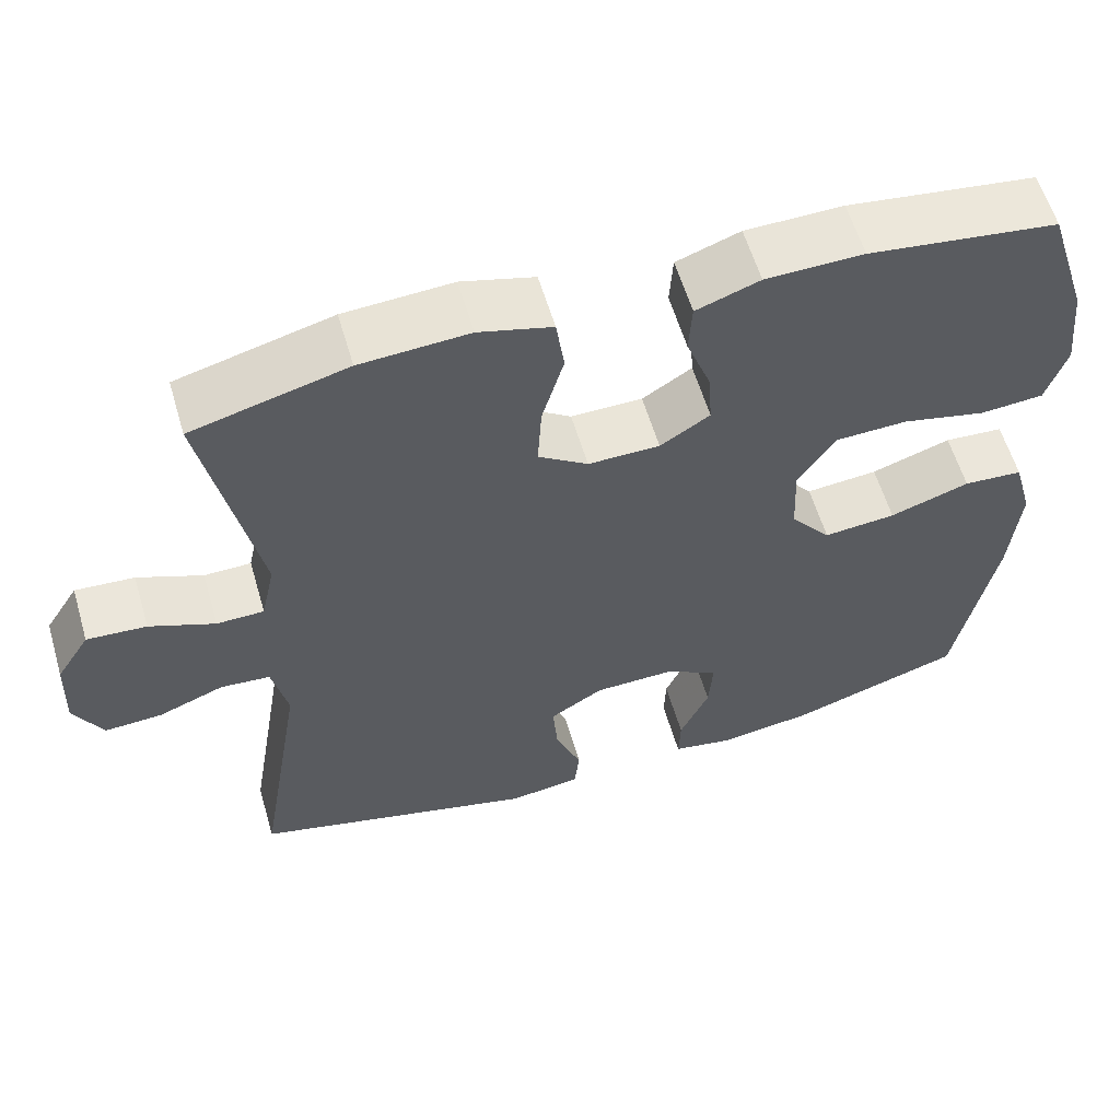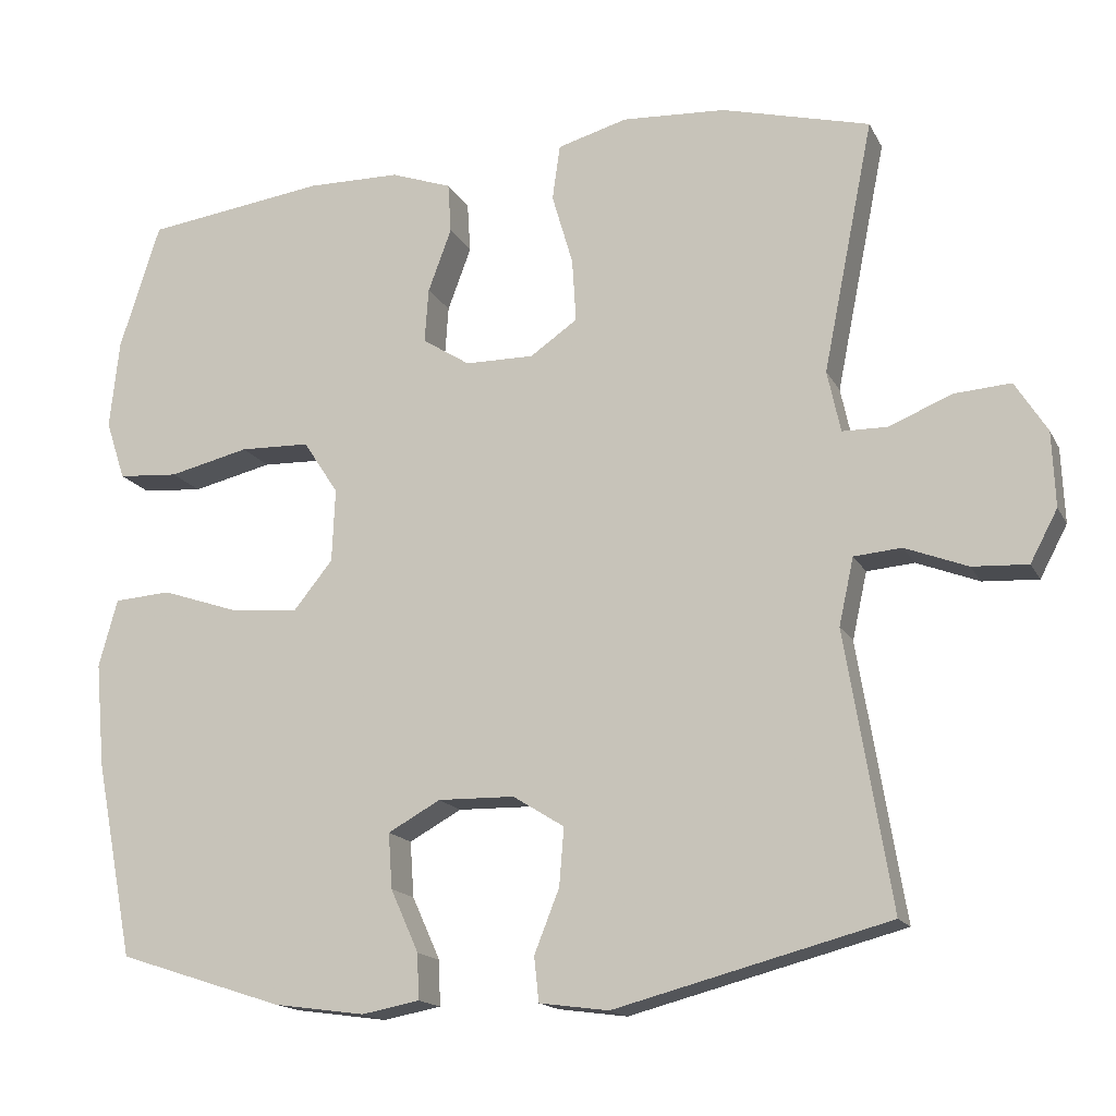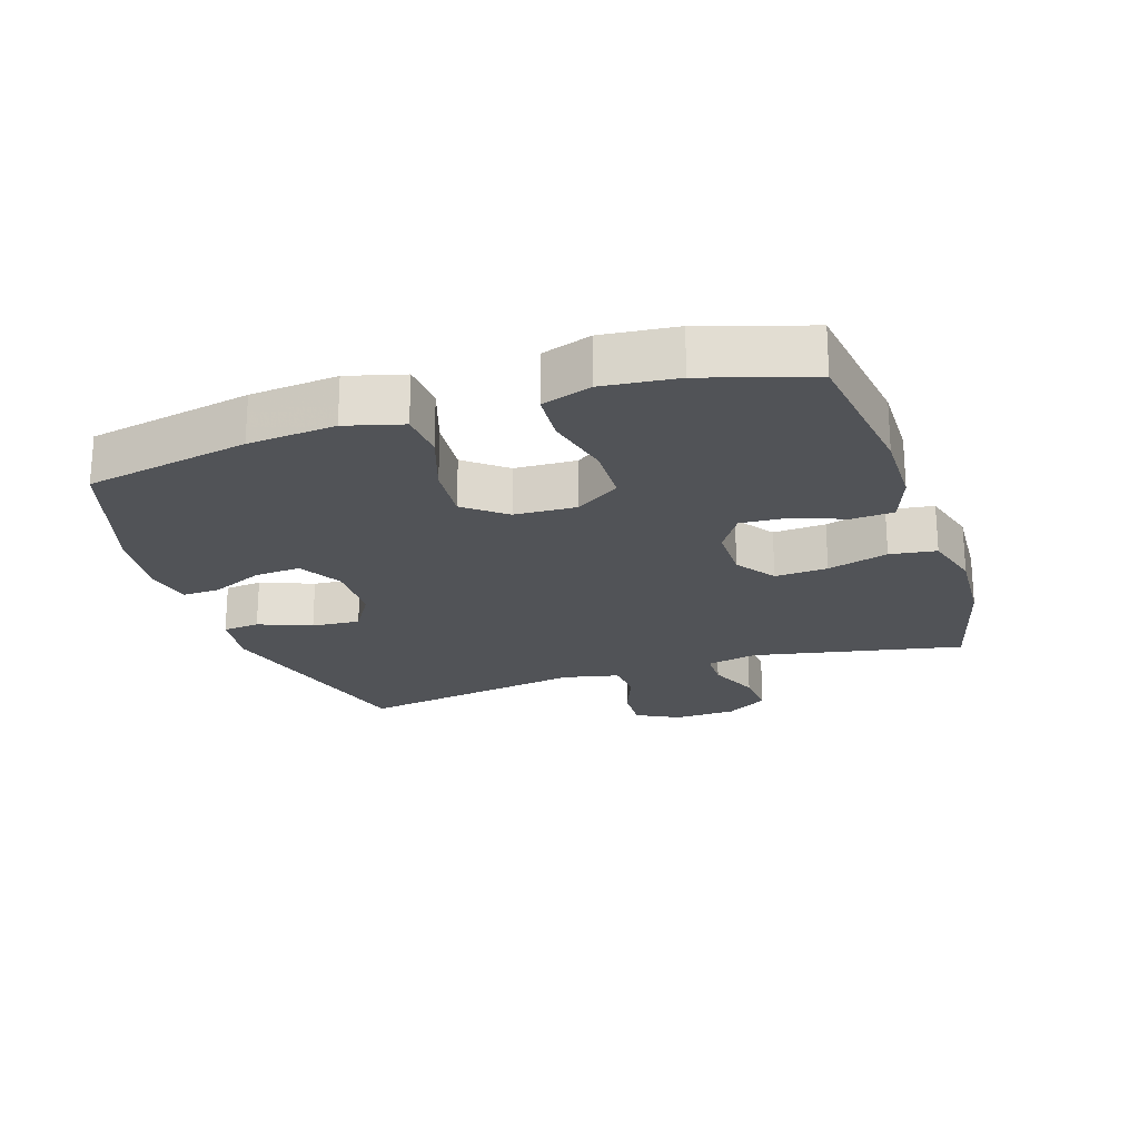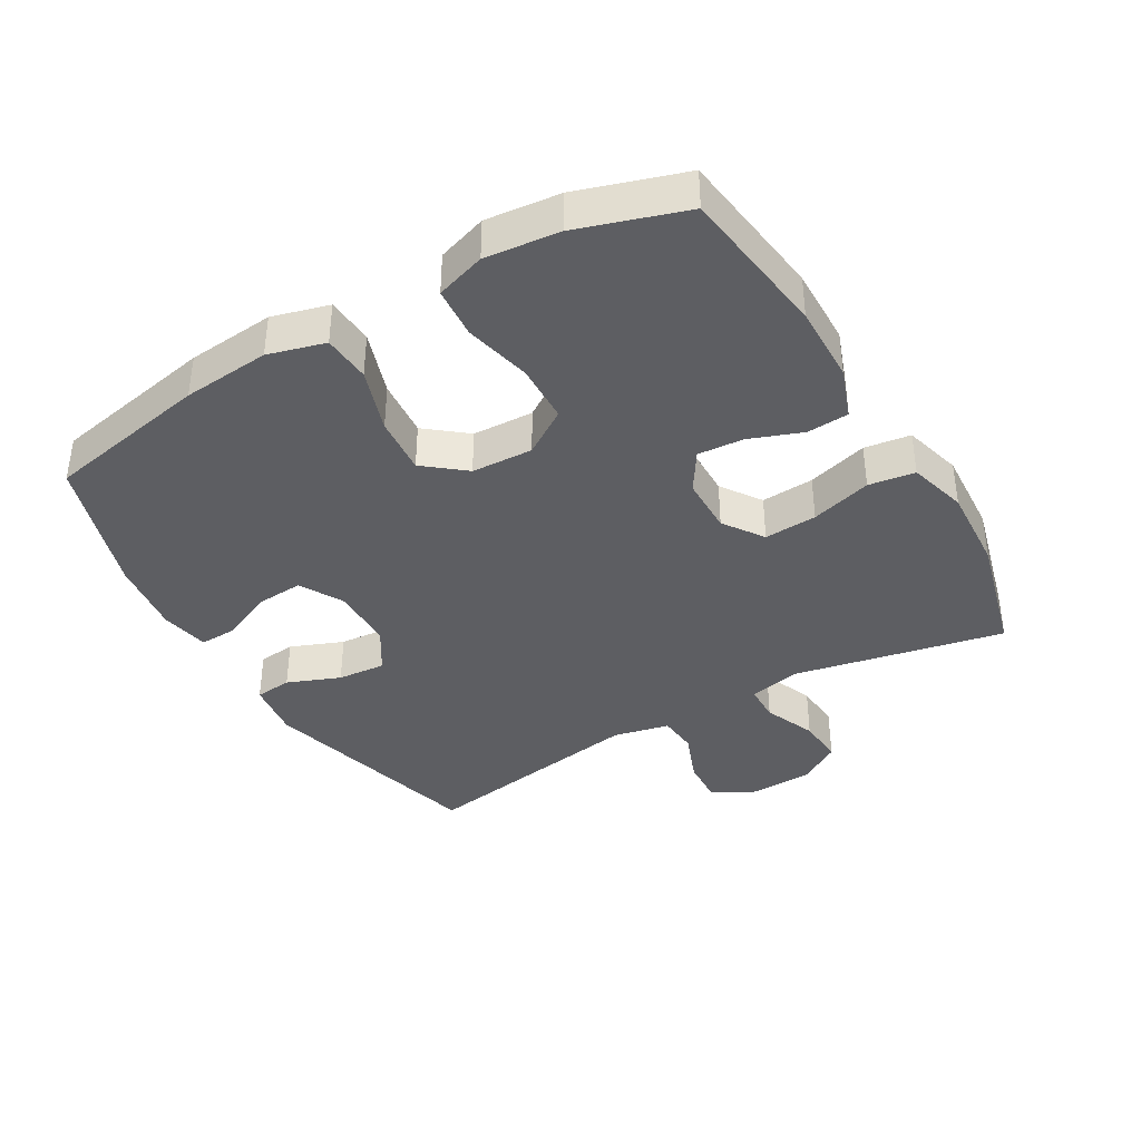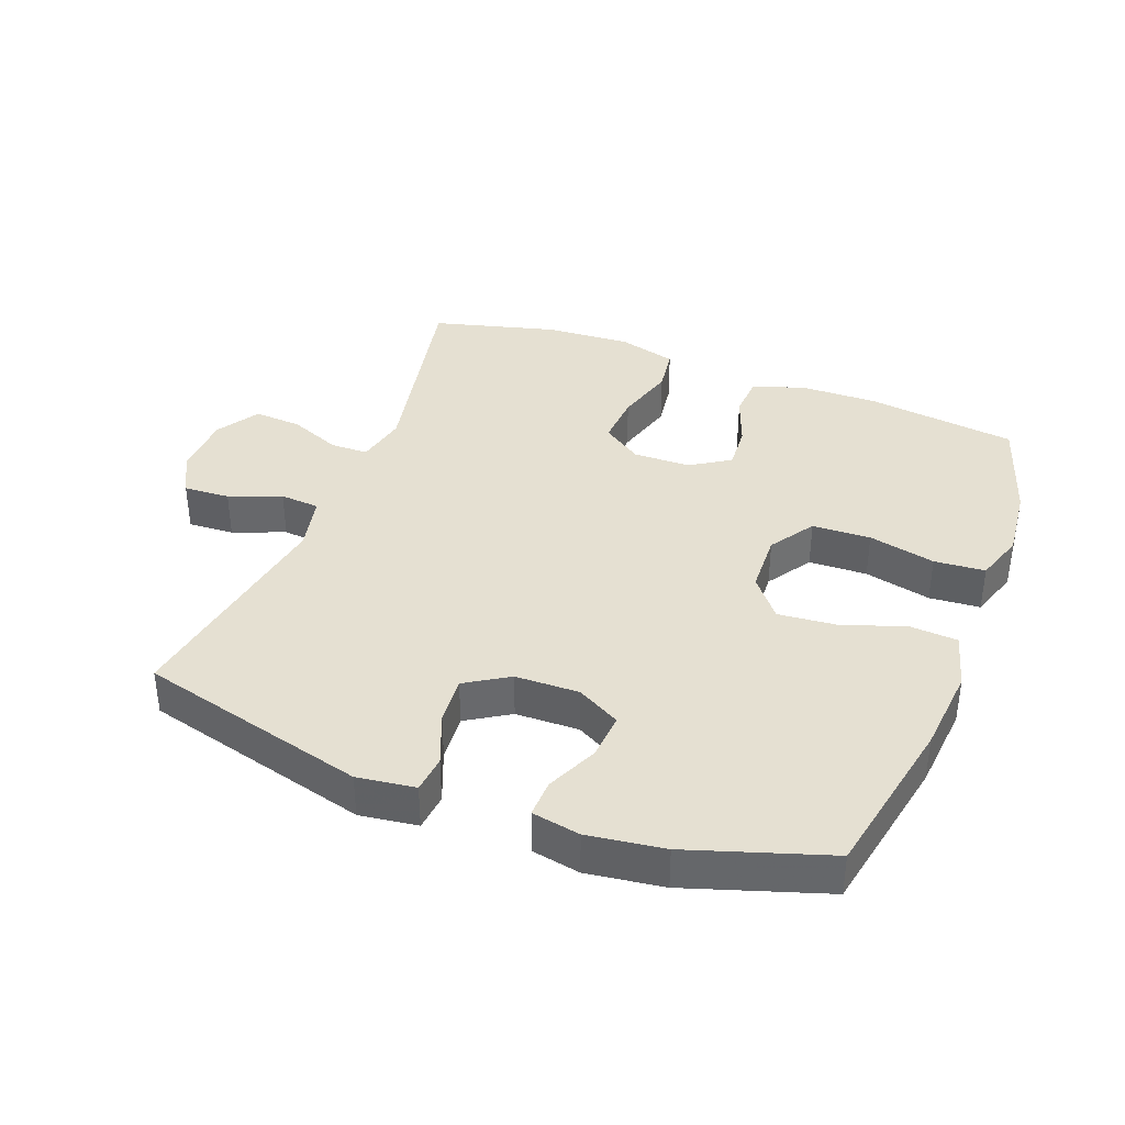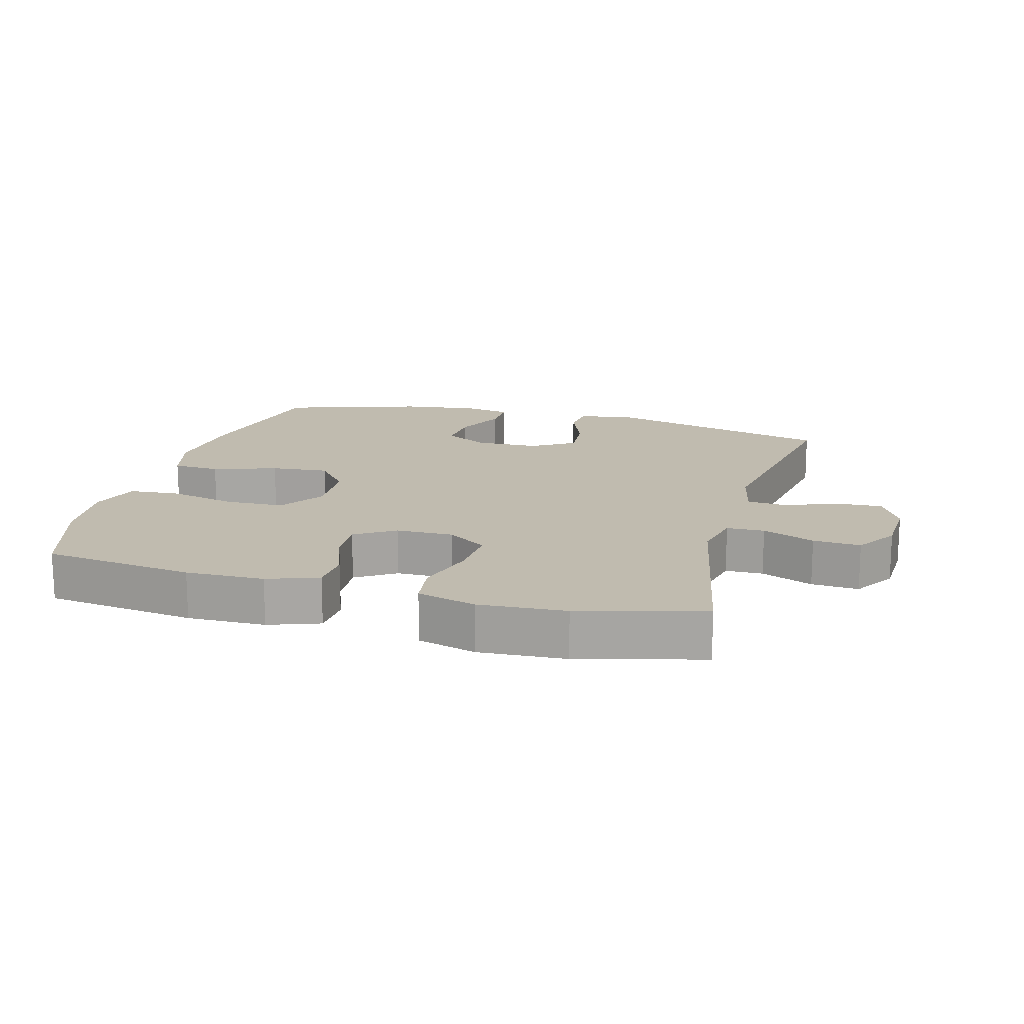
<metadata>
{"format":"obj","ext":"obj","renderer":"f3d","projection":"perspective","resolution":1024,"background":"white","views":[{"elev":59.0,"azim":163.6,"up":"+Z"},{"elev":-16.0,"azim":19.6,"up":"+Z"},{"elev":-21.9,"azim":-71.7,"up":"+Y"},{"elev":-38.5,"azim":-59.8,"up":"+Y"},{"elev":37.7,"azim":-159.1,"up":"+Y"},{"elev":16.1,"azim":15.4,"up":"+Y"}]}
</metadata>
<code>
v -0.5 0.07 0.5
v -0.268 0.07 0.531
v -0.148 0.07 0.529
v -0.07 0.07 0.501
v -0.066 0.07 0.437
v -0.096 0.07 0.356
v -0.101 0.07 0.286
v -0.04 0.07 0.247
v 0.048 0.07 0.246
v 0.109 0.07 0.288
v 0.104 0.07 0.369
v 0.077 0.07 0.462
v 0.087 0.07 0.533
v 0.177 0.07 0.558
v 0.31 0.07 0.55
v 0.5 0.07 0.5
v 0.435 0.07 0.177
v 0.452 0.07 0.098
v 0.51 0.07 0.097
v 0.59 0.07 0.13
v 0.663 0.07 0.135
v 0.704 0.07 0.07
v 0.708 0.07 -0.026
v 0.673 0.07 -0.092
v 0.602 0.07 -0.088
v 0.522 0.07 -0.057
v 0.461 0.07 -0.062
v 0.442 0.07 -0.148
v 0.5 0.07 -0.5
v 0.149 0.07 -0.592
v 0.06 0.07 -0.58
v 0.054 0.07 -0.523
v 0.086 0.07 -0.442
v 0.092 0.07 -0.368
v 0.026 0.07 -0.327
v -0.072 0.07 -0.325
v -0.139 0.07 -0.362
v -0.134 0.07 -0.433
v -0.098 0.07 -0.513
v -0.096 0.07 -0.571
v -0.17 0.07 -0.585
v -0.287 0.07 -0.569
v -0.5 0.07 -0.5
v -0.549 0.07 -0.248
v -0.561 0.07 -0.114
v -0.537 0.07 -0.027
v -0.464 0.07 -0.022
v -0.366 0.07 -0.055
v -0.277 0.07 -0.063
v -0.227 0.07 -0.001
v -0.223 0.07 0.093
v -0.268 0.07 0.162
v -0.358 0.07 0.165
v -0.461 0.07 0.141
v -0.539 0.07 0.147
v -0.564 0.07 0.223
v -0.552 0.07 0.337
v -0.5 0 0.5
v -0.268 0 0.531
v -0.148 0 0.529
v -0.07 0 0.501
v -0.066 0 0.437
v -0.096 0 0.356
v -0.101 0 0.286
v -0.04 0 0.247
v 0.048 0 0.246
v 0.109 0 0.288
v 0.104 0 0.369
v 0.077 0 0.462
v 0.087 0 0.533
v 0.177 0 0.558
v 0.31 0 0.55
v 0.5 0 0.5
v 0.435 0 0.177
v 0.452 0 0.098
v 0.51 0 0.097
v 0.59 0 0.13
v 0.663 0 0.135
v 0.704 0 0.07
v 0.708 0 -0.026
v 0.673 0 -0.092
v 0.602 0 -0.088
v 0.522 0 -0.057
v 0.461 0 -0.062
v 0.442 0 -0.148
v 0.5 0 -0.5
v 0.149 0 -0.592
v 0.06 0 -0.58
v 0.054 0 -0.523
v 0.086 0 -0.442
v 0.092 0 -0.368
v 0.026 0 -0.327
v -0.072 0 -0.325
v -0.139 0 -0.362
v -0.134 0 -0.433
v -0.098 0 -0.513
v -0.096 0 -0.571
v -0.17 0 -0.585
v -0.287 0 -0.569
v -0.5 0 -0.5
v -0.549 0 -0.248
v -0.561 0 -0.114
v -0.537 0 -0.027
v -0.464 0 -0.022
v -0.366 0 -0.055
v -0.277 0 -0.063
v -0.227 0 -0.001
v -0.223 0 0.093
v -0.268 0 0.162
v -0.358 0 0.165
v -0.461 0 0.141
v -0.539 0 0.147
v -0.564 0 0.223
v -0.552 0 0.337
f 53 54 55 56
f 52 53 56 57
f 45 46 47 48
f 45 48 49
f 44 45 49
f 43 44 49
f 42 43 49 50
f 38 39 40 41
f 37 38 41 42
f 30 31 32 33
f 28 29 30 33
f 27 28 33 34
f 23 24 25 26
f 23 26 27
f 22 23 27
f 19 20 21 22
f 18 19 22 27
f 17 18 27 34
f 11 12 13 14
f 10 11 14 15
f 3 4 5 6
f 3 6 7
f 2 3 7
f 52 57 1 2
f 51 52 2 7
f 50 51 7 8
f 37 42 50 8
f 36 37 8 9
f 35 36 9 10
f 16 17 34 35
f 10 15 16 35
f 113 112 111 110
f 114 113 110 109
f 105 104 103 102
f 106 105 102
f 106 102 101
f 106 101 100
f 107 106 100 99
f 98 97 96 95
f 99 98 95 94
f 90 89 88 87
f 90 87 86 85
f 91 90 85 84
f 83 82 81 80
f 84 83 80
f 84 80 79
f 79 78 77 76
f 84 79 76 75
f 91 84 75 74
f 71 70 69 68
f 72 71 68 67
f 63 62 61 60
f 64 63 60
f 64 60 59
f 59 58 114 109
f 64 59 109 108
f 65 64 108 107
f 65 107 99 94
f 66 65 94 93
f 67 66 93 92
f 92 91 74 73
f 92 73 72 67
f 1 58 59 2
f 2 59 60 3
f 3 60 61 4
f 4 61 62 5
f 5 62 63 6
f 6 63 64 7
f 7 64 65 8
f 8 65 66 9
f 9 66 67 10
f 10 67 68 11
f 11 68 69 12
f 12 69 70 13
f 13 70 71 14
f 14 71 72 15
f 15 72 73 16
f 16 73 74 17
f 17 74 75 18
f 18 75 76 19
f 19 76 77 20
f 20 77 78 21
f 21 78 79 22
f 22 79 80 23
f 23 80 81 24
f 24 81 82 25
f 25 82 83 26
f 26 83 84 27
f 27 84 85 28
f 28 85 86 29
f 29 86 87 30
f 30 87 88 31
f 31 88 89 32
f 32 89 90 33
f 33 90 91 34
f 34 91 92 35
f 35 92 93 36
f 36 93 94 37
f 37 94 95 38
f 38 95 96 39
f 39 96 97 40
f 40 97 98 41
f 41 98 99 42
f 42 99 100 43
f 43 100 101 44
f 44 101 102 45
f 45 102 103 46
f 46 103 104 47
f 47 104 105 48
f 48 105 106 49
f 49 106 107 50
f 50 107 108 51
f 51 108 109 52
f 52 109 110 53
f 53 110 111 54
f 54 111 112 55
f 55 112 113 56
f 56 113 114 57
f 57 114 58 1

</code>
